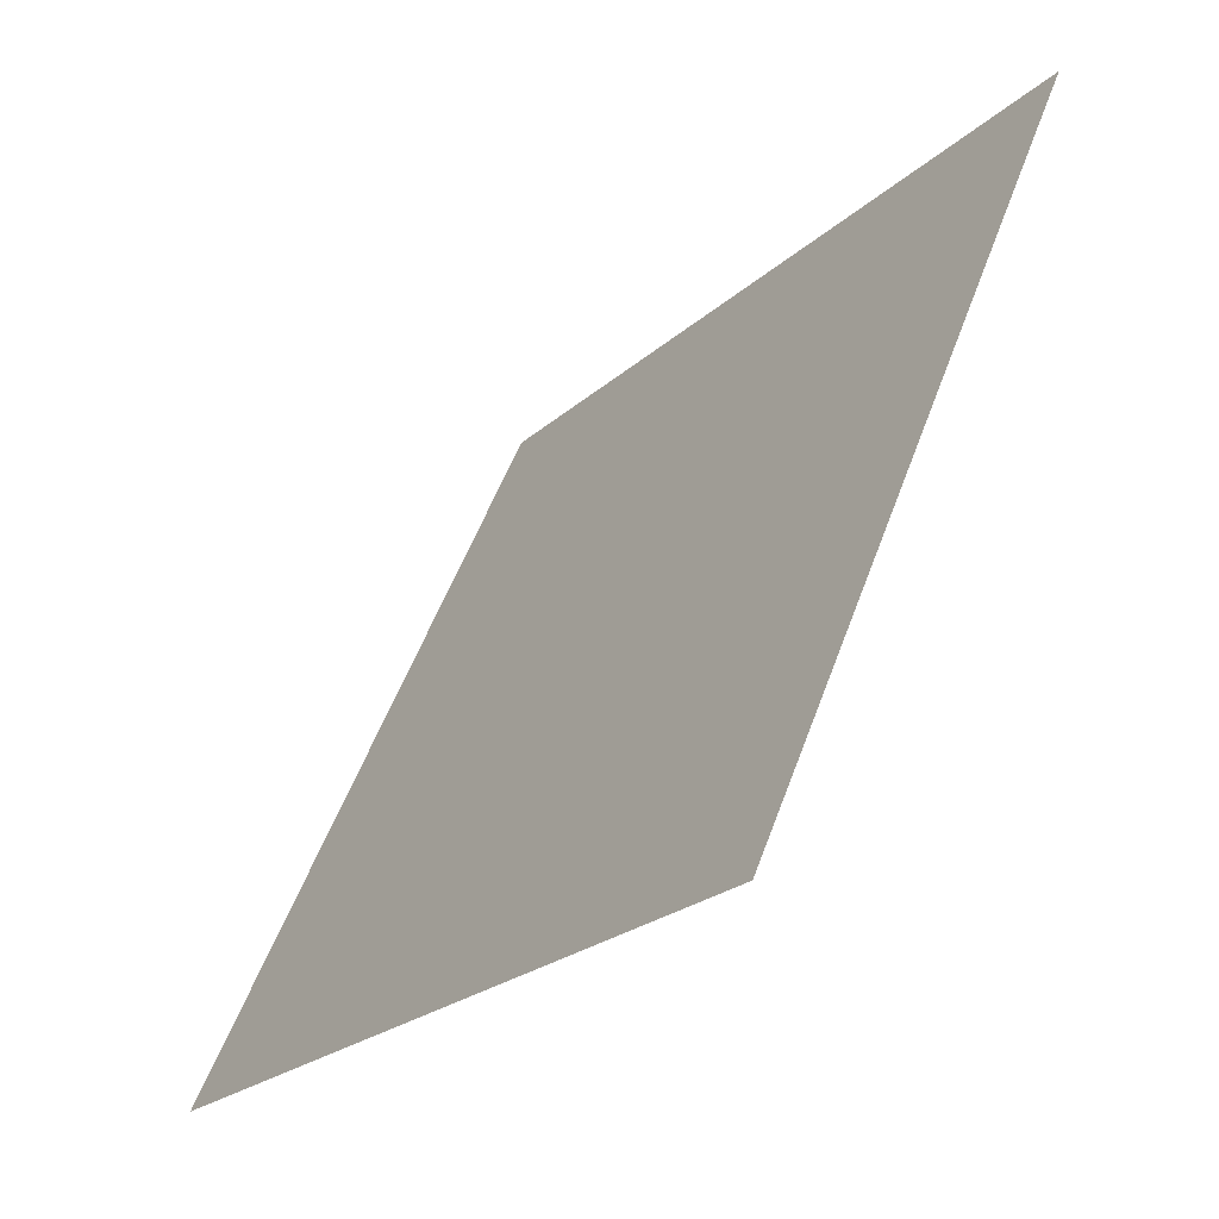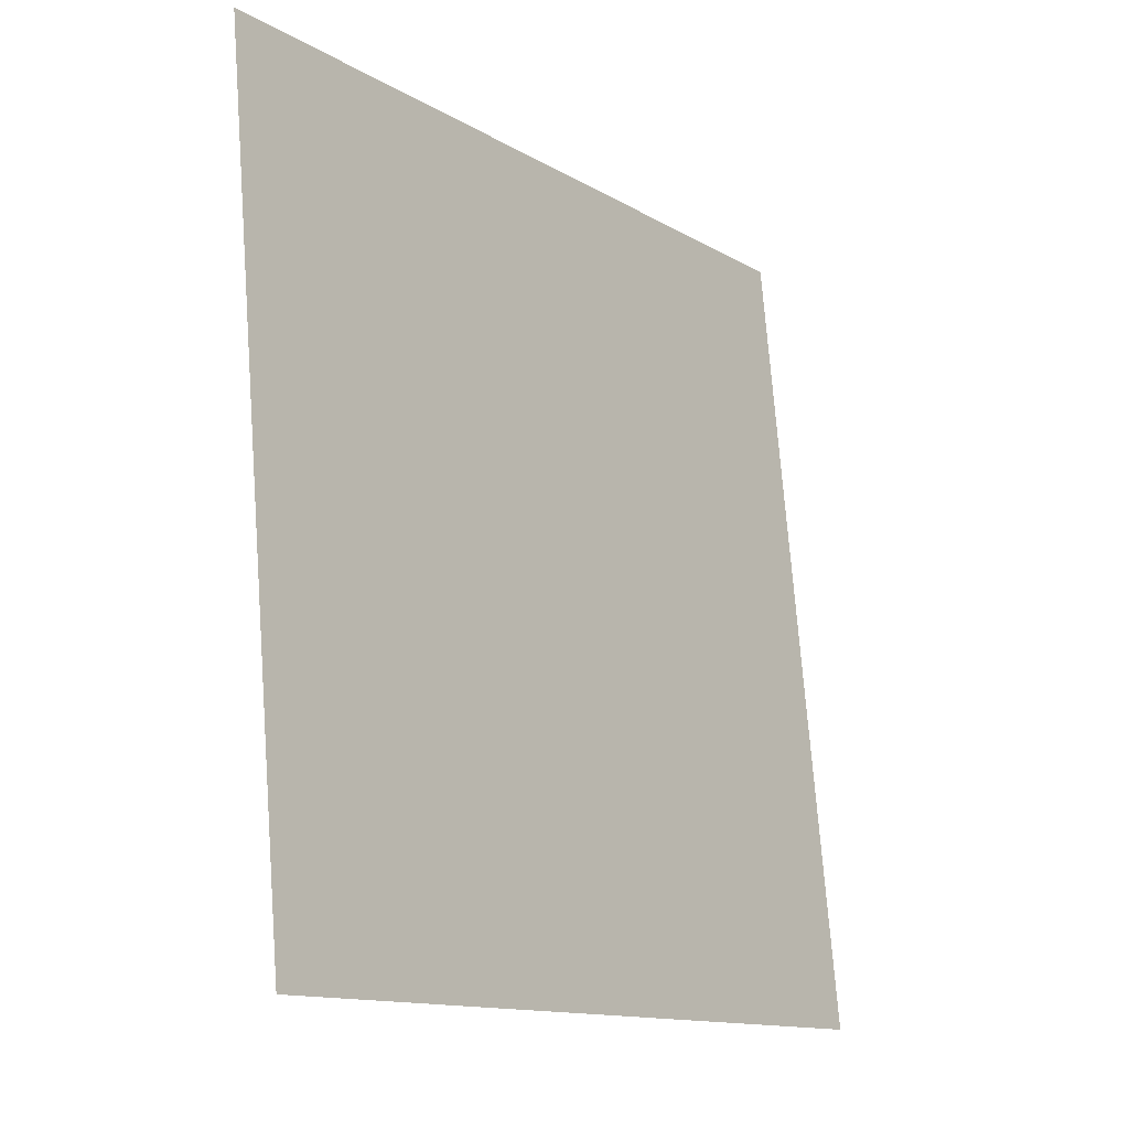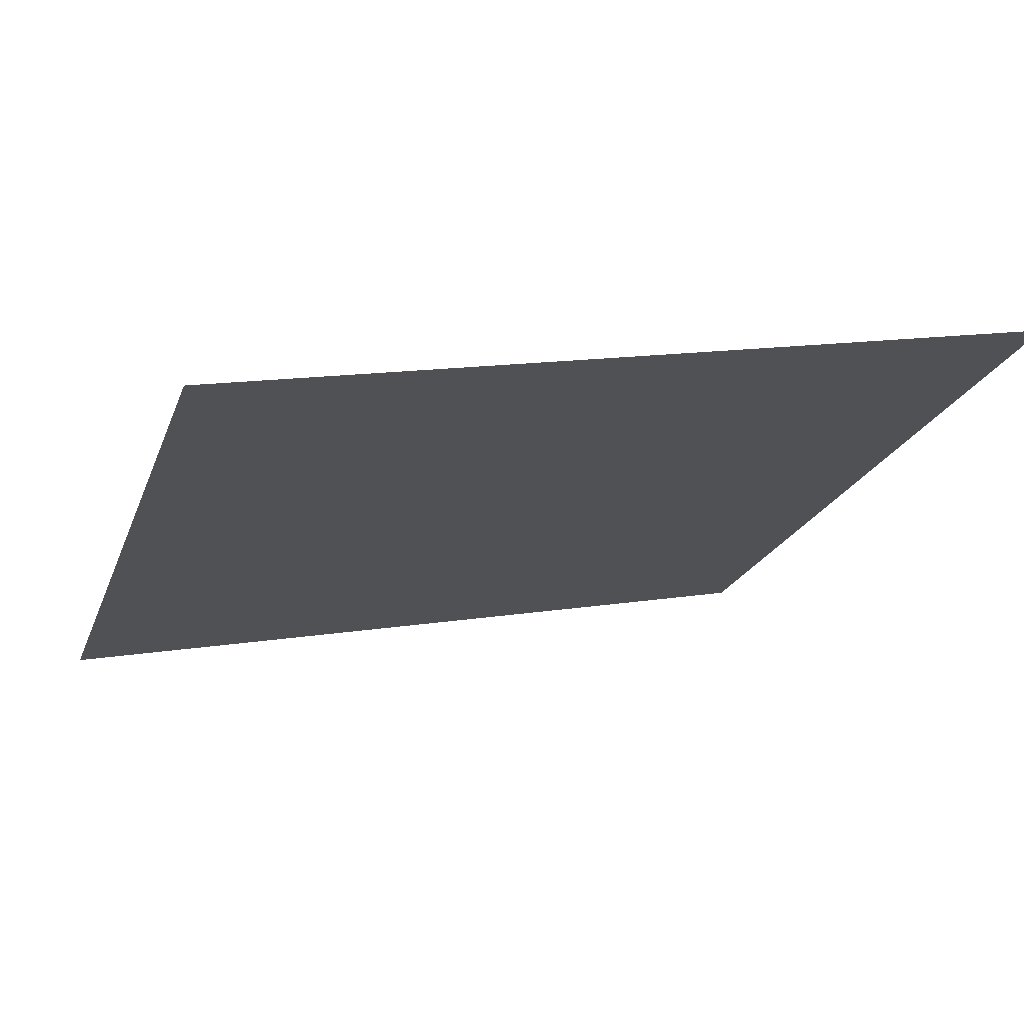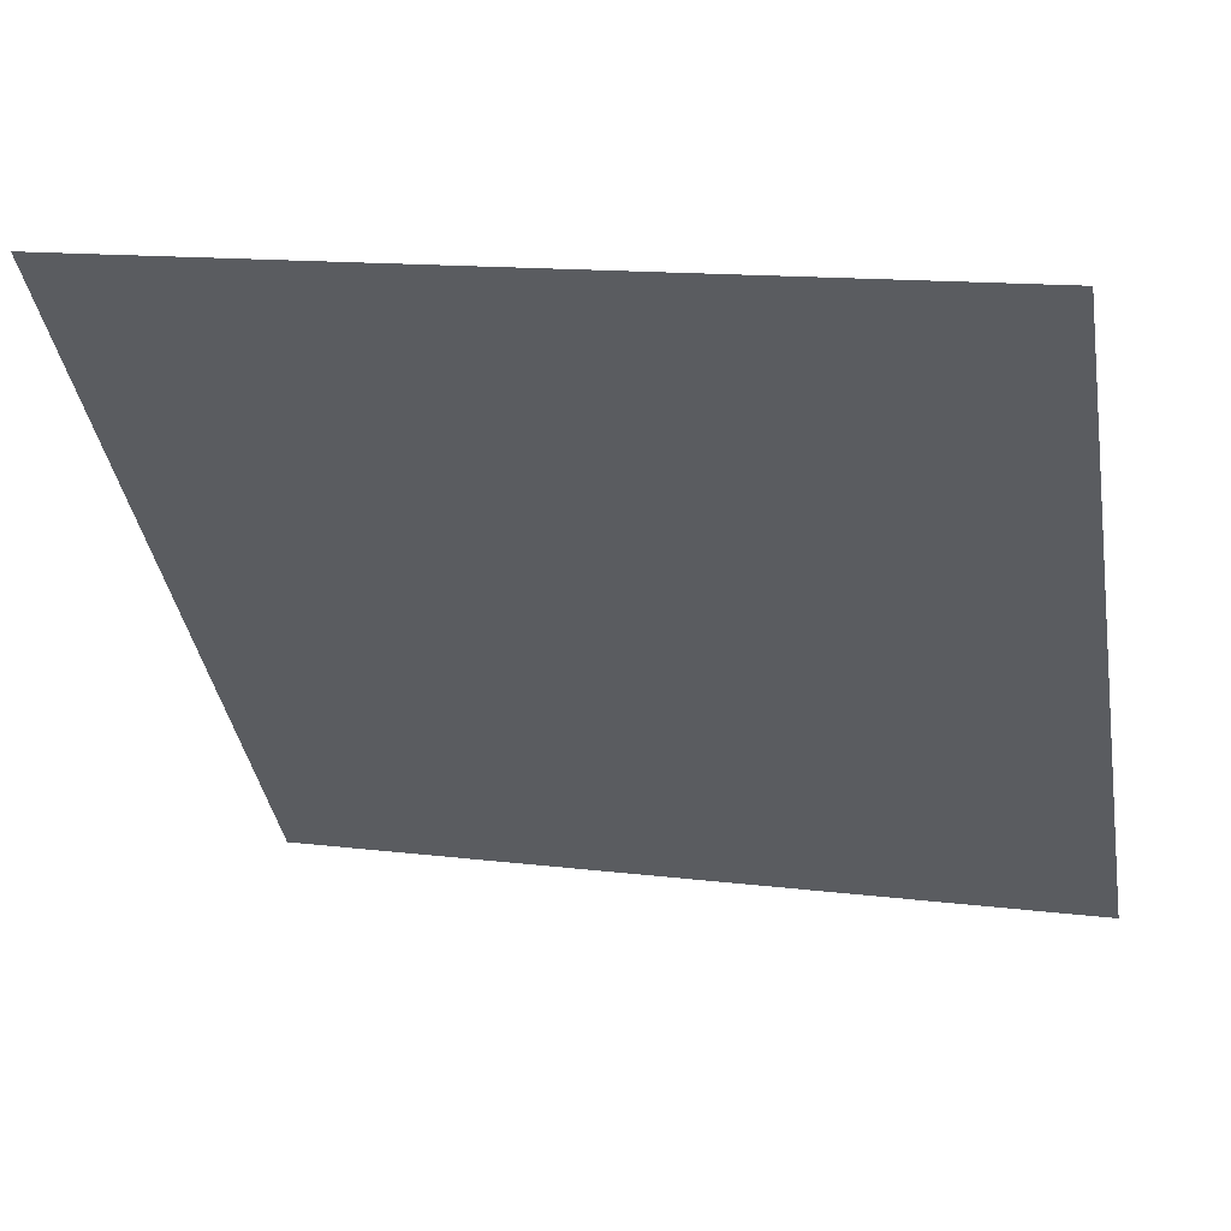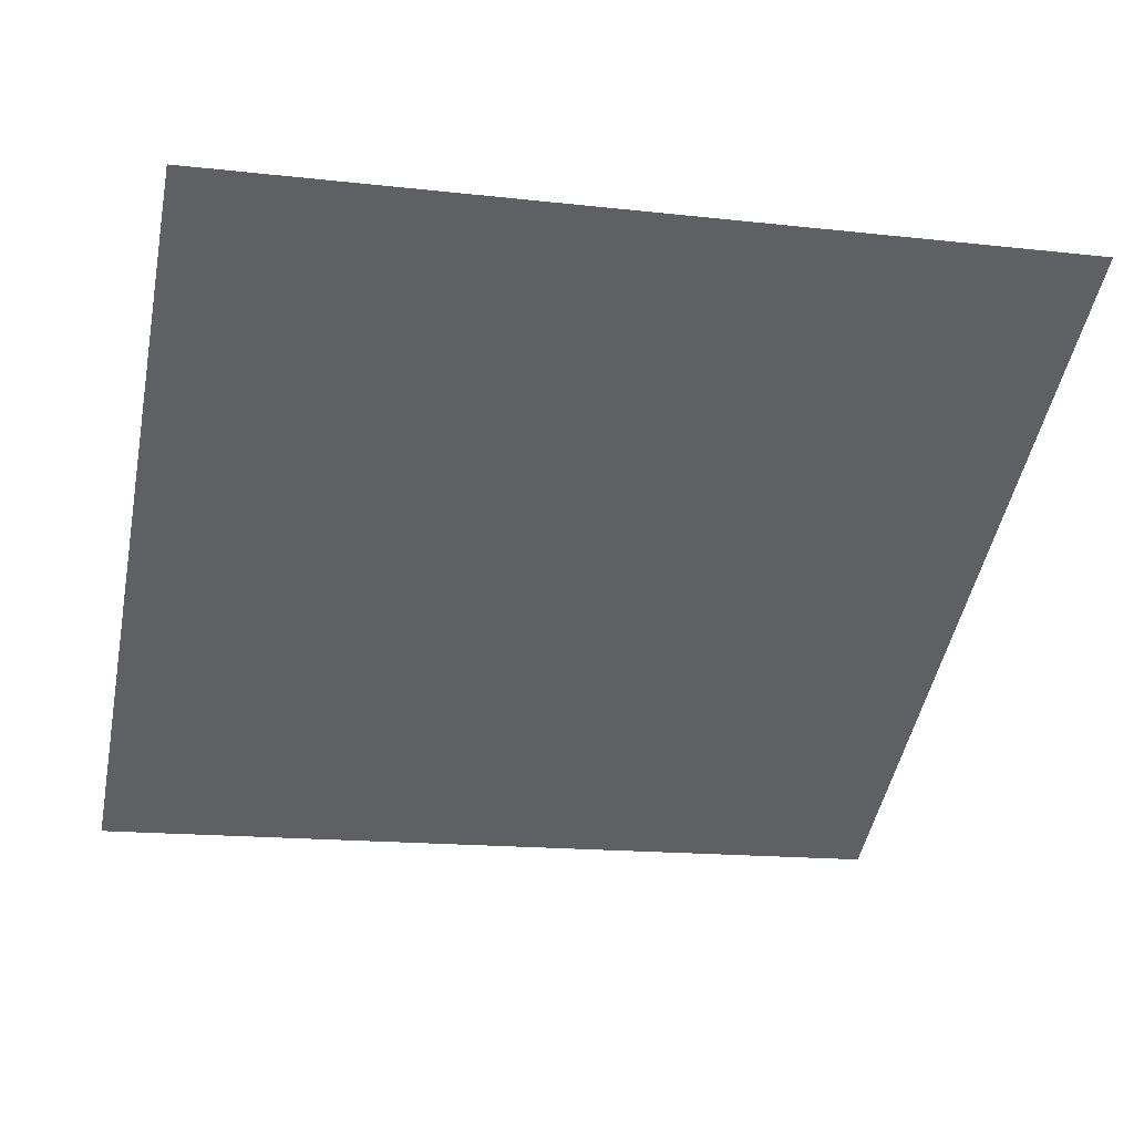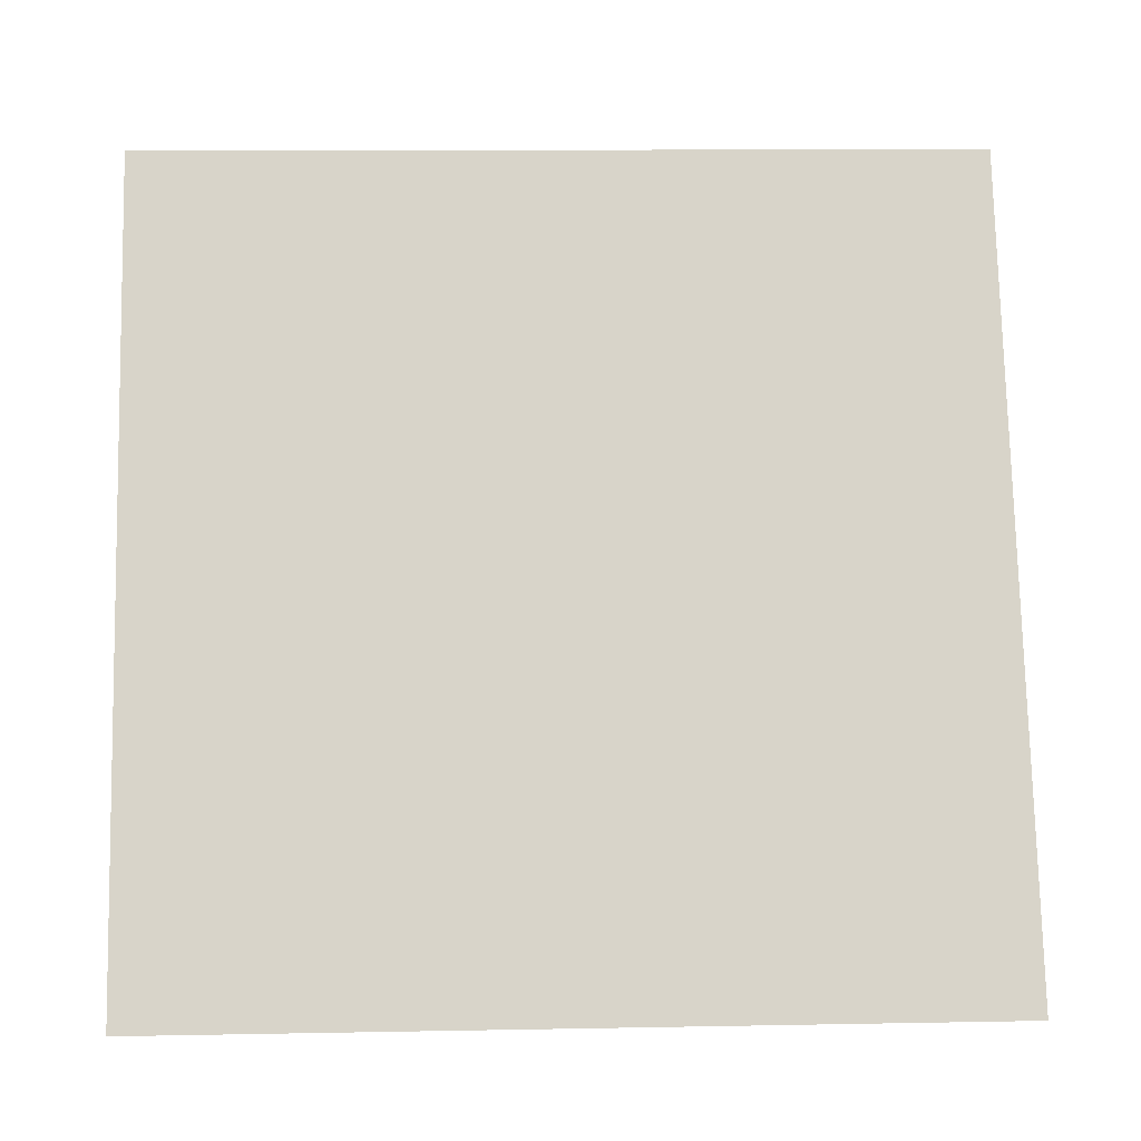
<metadata>
{"format":"obj","ext":"obj","renderer":"f3d","projection":"perspective","resolution":1024,"background":"white","views":[{"elev":52.5,"azim":108.3,"up":"+Z"},{"elev":74.2,"azim":-95.7,"up":"+Z"},{"elev":18.1,"azim":-19.4,"up":"+Y"},{"elev":15.7,"azim":-165.8,"up":"+Z"},{"elev":-9.9,"azim":-12.6,"up":"+Y"},{"elev":23.0,"azim":-3.9,"up":"+Z"}]}
</metadata>
<code>
v -0.1989 0.716 0.4091
v -0.2055 0.7162 0.4091
v -0.2054 0.7201 0.4144
v -0.1988 0.7199 0.4143
f 4 3 2 1

</code>
